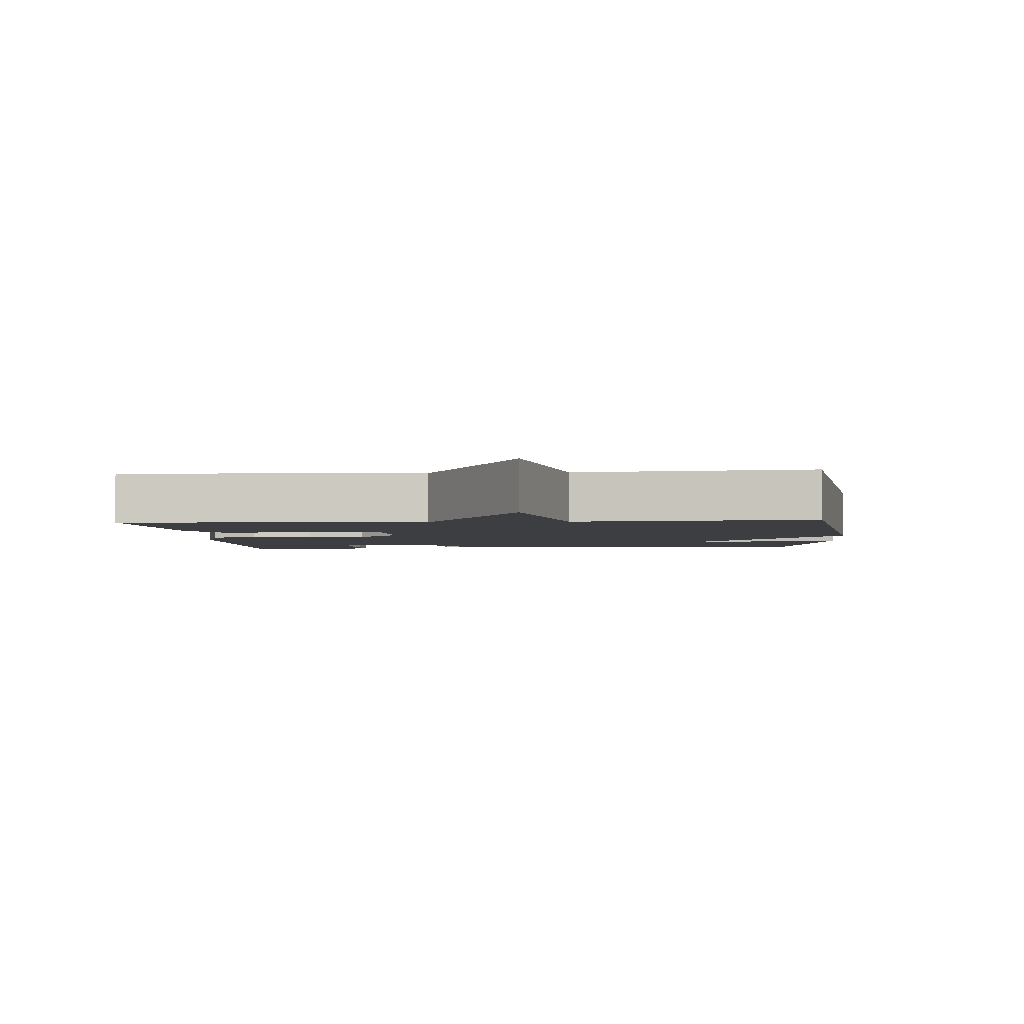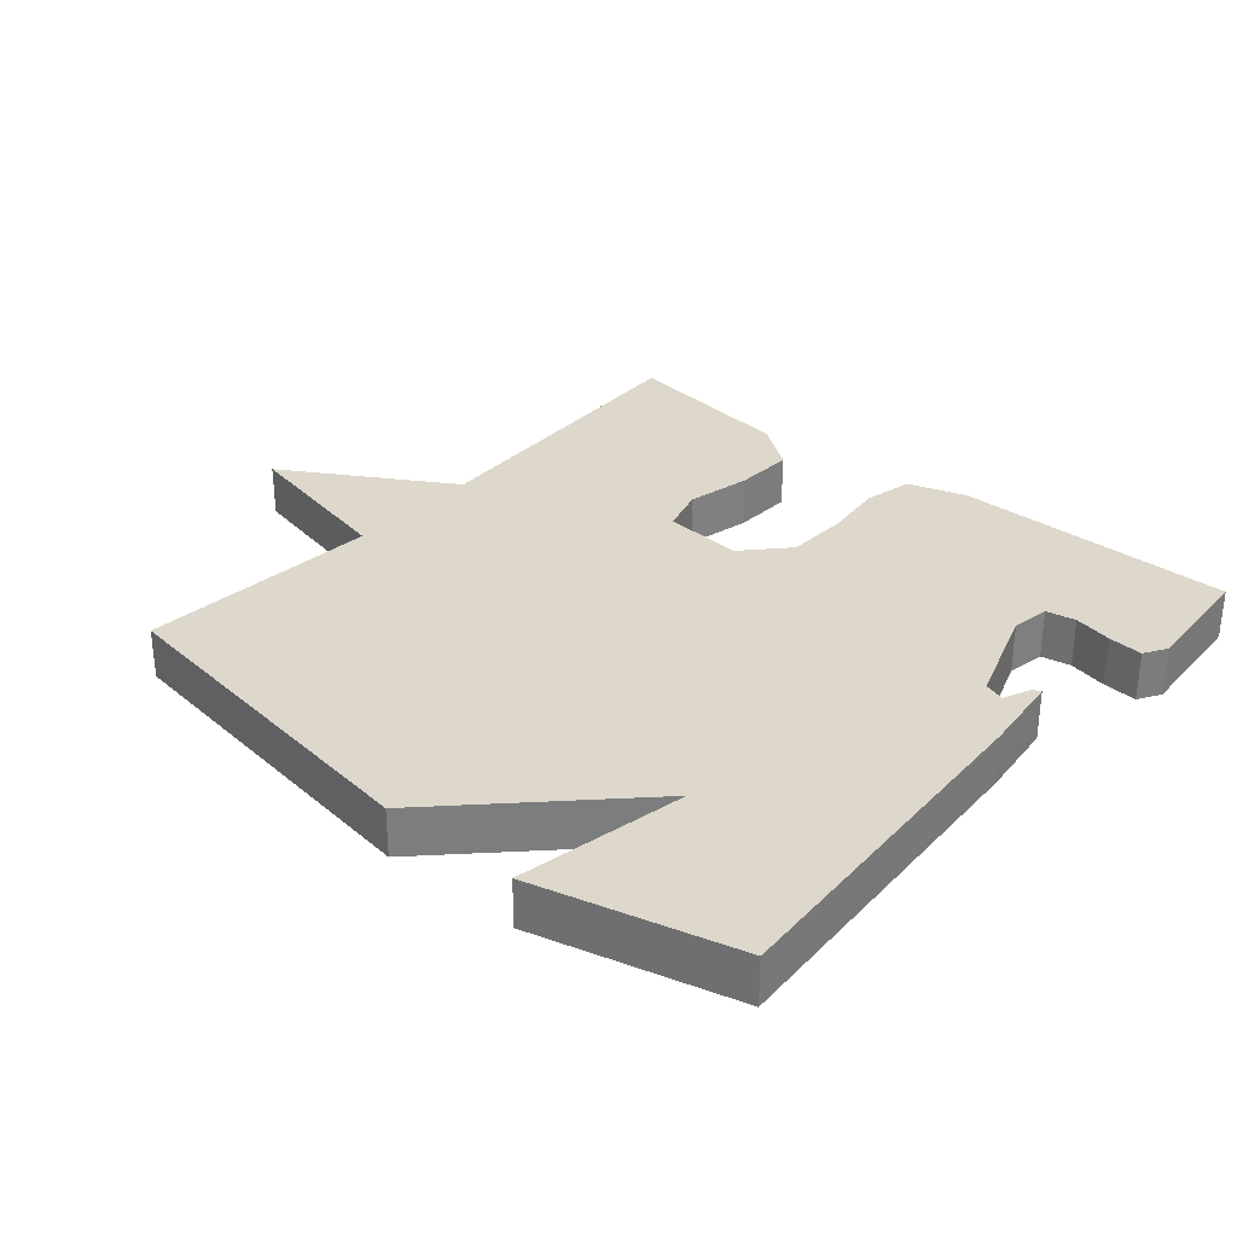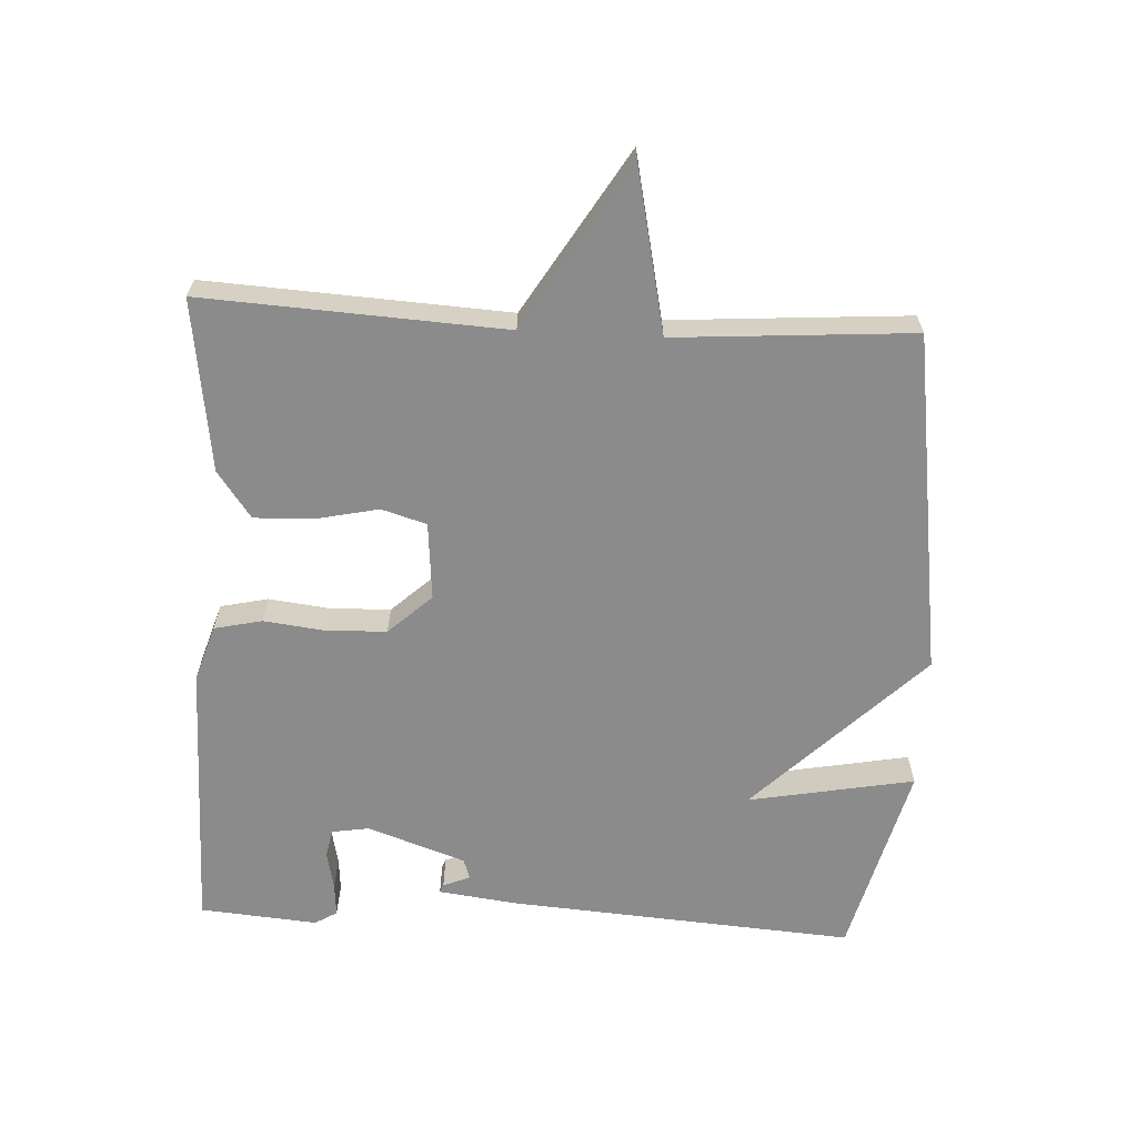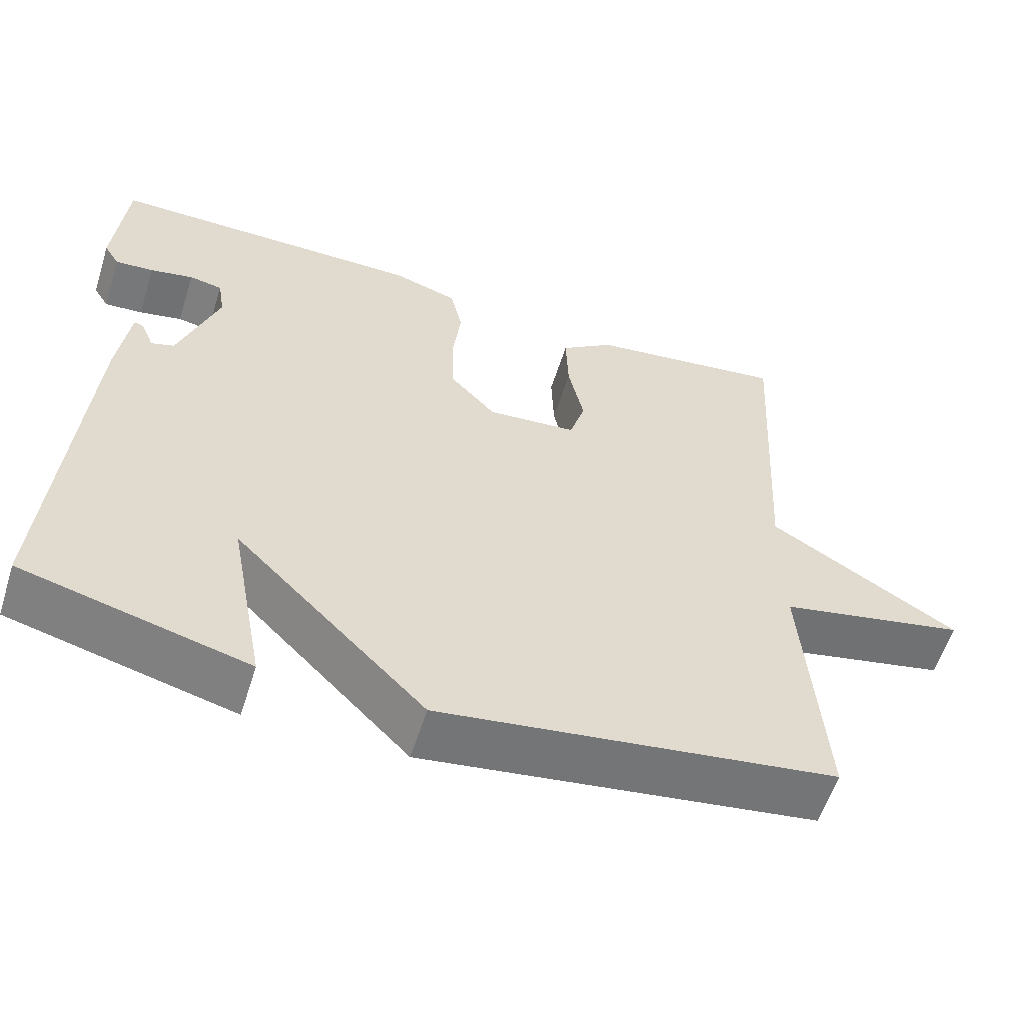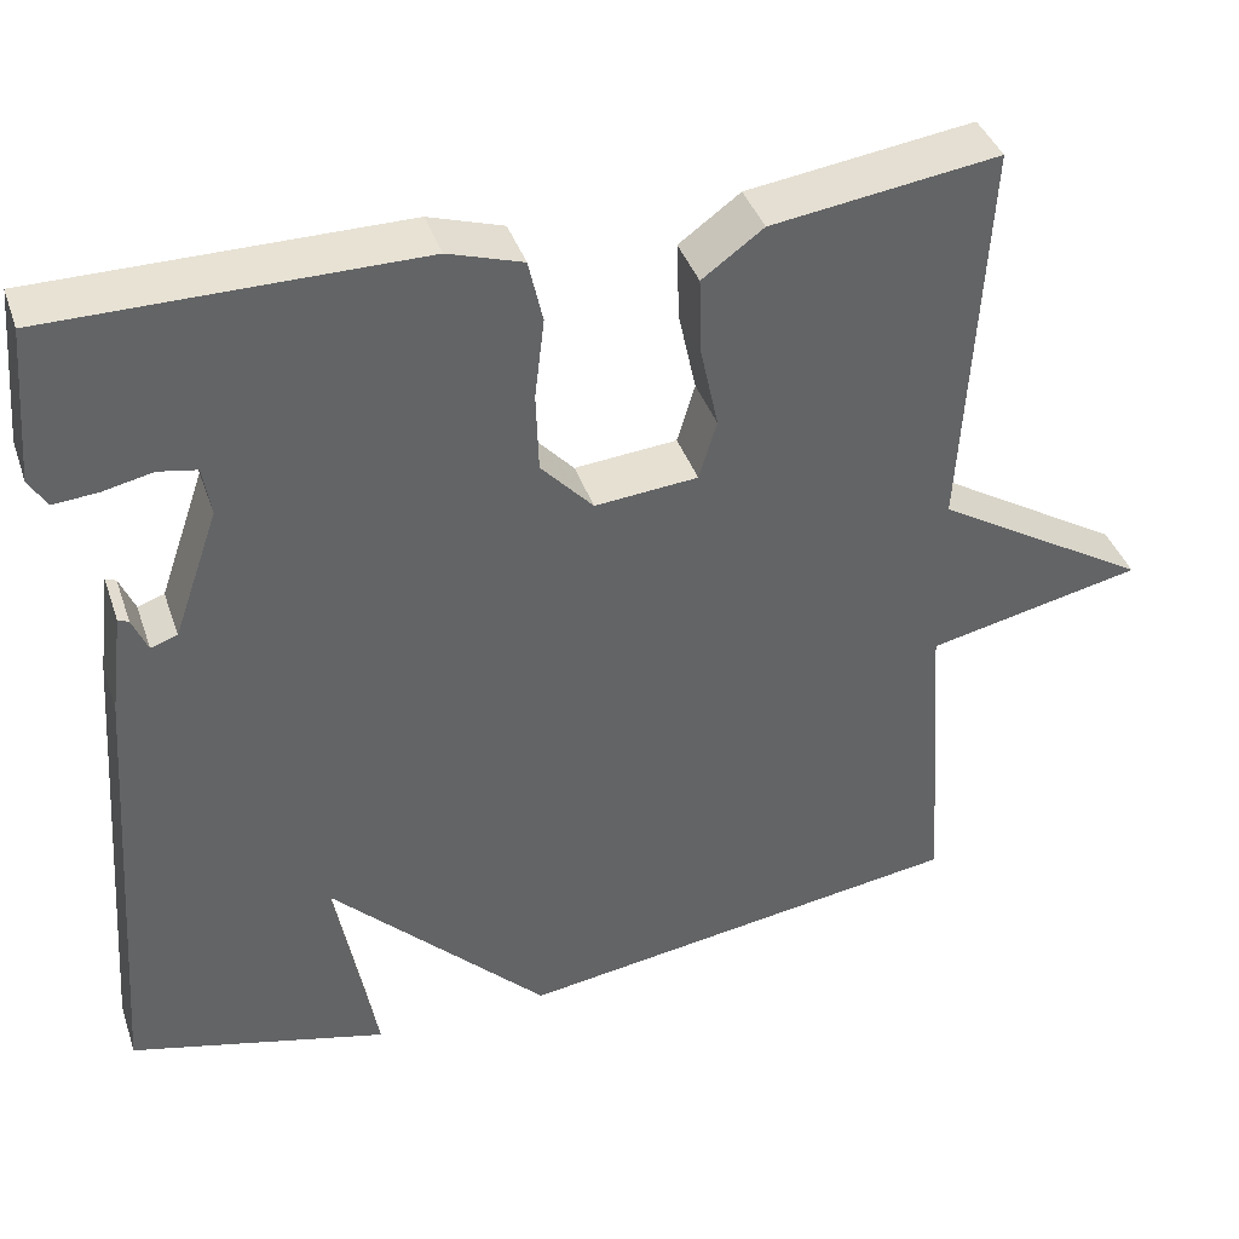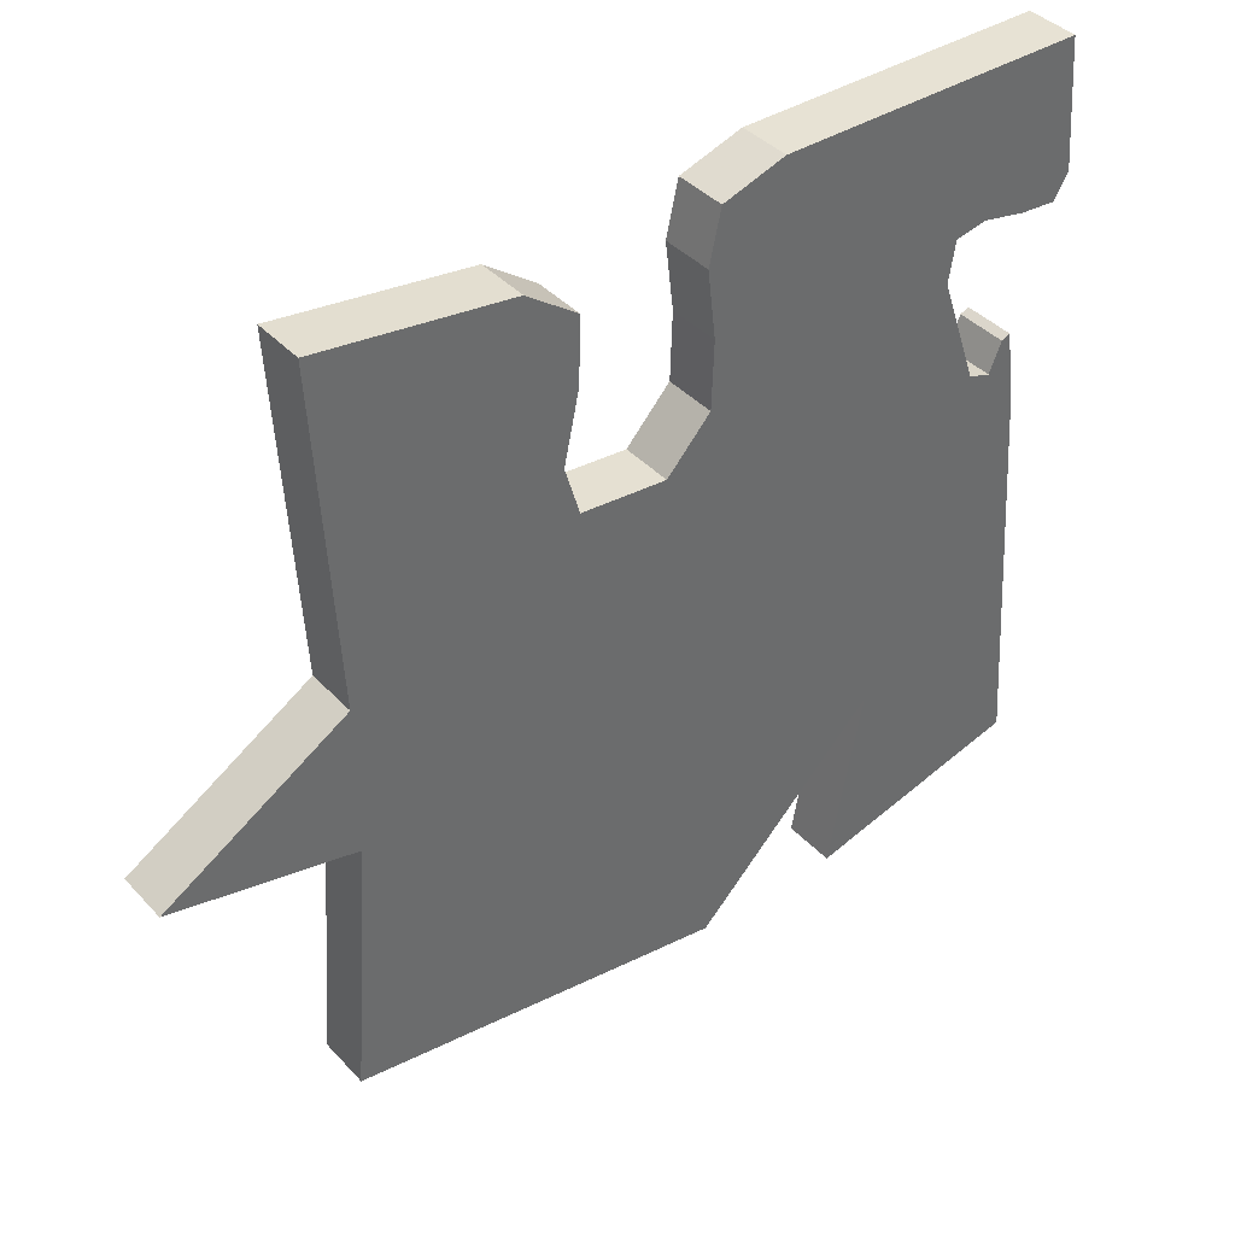
<metadata>
{"format":"obj","ext":"obj","renderer":"f3d","projection":"perspective","resolution":1024,"background":"white","views":[{"elev":-3.2,"azim":94.5,"up":"+Y"},{"elev":31.3,"azim":-139.0,"up":"+Y"},{"elev":-63.8,"azim":87.0,"up":"+Y"},{"elev":-58.4,"azim":-17.5,"up":"+Z"},{"elev":39.9,"azim":-18.2,"up":"+Z"},{"elev":39.8,"azim":142.1,"up":"+Z"}]}
</metadata>
<code>
v 0.5 0.07 -0.5
v -0.01 0.07 -0.574
v -0.256 0.07 -0.327
v -0.21 0.07 -0.574
v -0.5 0.07 -0.5
v -0.462 0.07 0.017
v -0.447 0.07 0.133
v -0.435 0.07 0.128
v -0.418 0.07 0.088
v -0.388 0.07 0.098
v -0.337 0.07 0.244
v -0.346 0.07 0.3
v -0.389 0.07 0.308
v -0.445 0.07 0.296
v -0.495 0.07 0.292
v -0.515 0.07 0.325
v -0.5 0.07 0.5
v -0.089 0.07 0.5
v -0.005 0.07 0.473
v 0.011 0.07 0.402
v 0 0.07 0.311
v 0.003 0.07 0.221
v 0.062 0.07 0.157
v 0.178 0.07 0.167
v 0.198 0.07 0.234
v 0.178 0.07 0.327
v 0.175 0.07 0.415
v 0.244 0.07 0.465
v 0.5 0.07 0.5
v 0.475 0.07 0.053
v 0.718 0.07 -0.095
v 0.475 0.07 -0.147
v 0.5 0 -0.5
v -0.01 0 -0.574
v -0.256 0 -0.327
v -0.21 0 -0.574
v -0.5 0 -0.5
v -0.462 0 0.017
v -0.447 0 0.133
v -0.435 0 0.128
v -0.418 0 0.088
v -0.388 0 0.098
v -0.337 0 0.244
v -0.346 0 0.3
v -0.389 0 0.308
v -0.445 0 0.296
v -0.495 0 0.292
v -0.515 0 0.325
v -0.5 0 0.5
v -0.089 0 0.5
v -0.005 0 0.473
v 0.011 0 0.402
v 0 0 0.311
v 0.003 0 0.221
v 0.062 0 0.157
v 0.178 0 0.167
v 0.198 0 0.234
v 0.178 0 0.327
v 0.175 0 0.415
v 0.244 0 0.465
v 0.5 0 0.5
v 0.475 0 0.053
v 0.718 0 -0.095
v 0.475 0 -0.147
f 30 31 32
f 28 29 30
f 27 28 30
f 26 27 30
f 25 26 30
f 24 25 30 32
f 1 2 3
f 32 1 3
f 24 32 3
f 23 24 3
f 19 20 21
f 18 19 21
f 17 18 21
f 16 17 21
f 13 14 15 16
f 13 16 21
f 12 13 21
f 11 12 21 22
f 7 8 9
f 6 7 9
f 5 6 9
f 4 5 9
f 3 4 9
f 3 9 10
f 11 22 23
f 10 11 23
f 3 10 23
f 64 63 62
f 62 61 60
f 62 60 59
f 62 59 58
f 62 58 57
f 64 62 57 56
f 35 34 33
f 35 33 64
f 35 64 56
f 35 56 55
f 53 52 51
f 53 51 50
f 53 50 49
f 53 49 48
f 48 47 46 45
f 53 48 45
f 53 45 44
f 54 53 44 43
f 41 40 39
f 41 39 38
f 41 38 37
f 41 37 36
f 41 36 35
f 42 41 35
f 55 54 43
f 55 43 42
f 55 42 35
f 1 33 34 2
f 2 34 35 3
f 3 35 36 4
f 4 36 37 5
f 5 37 38 6
f 6 38 39 7
f 7 39 40 8
f 8 40 41 9
f 9 41 42 10
f 10 42 43 11
f 11 43 44 12
f 12 44 45 13
f 13 45 46 14
f 14 46 47 15
f 15 47 48 16
f 16 48 49 17
f 17 49 50 18
f 18 50 51 19
f 19 51 52 20
f 20 52 53 21
f 21 53 54 22
f 22 54 55 23
f 23 55 56 24
f 24 56 57 25
f 25 57 58 26
f 26 58 59 27
f 27 59 60 28
f 28 60 61 29
f 29 61 62 30
f 30 62 63 31
f 31 63 64 32
f 32 64 33 1

</code>
